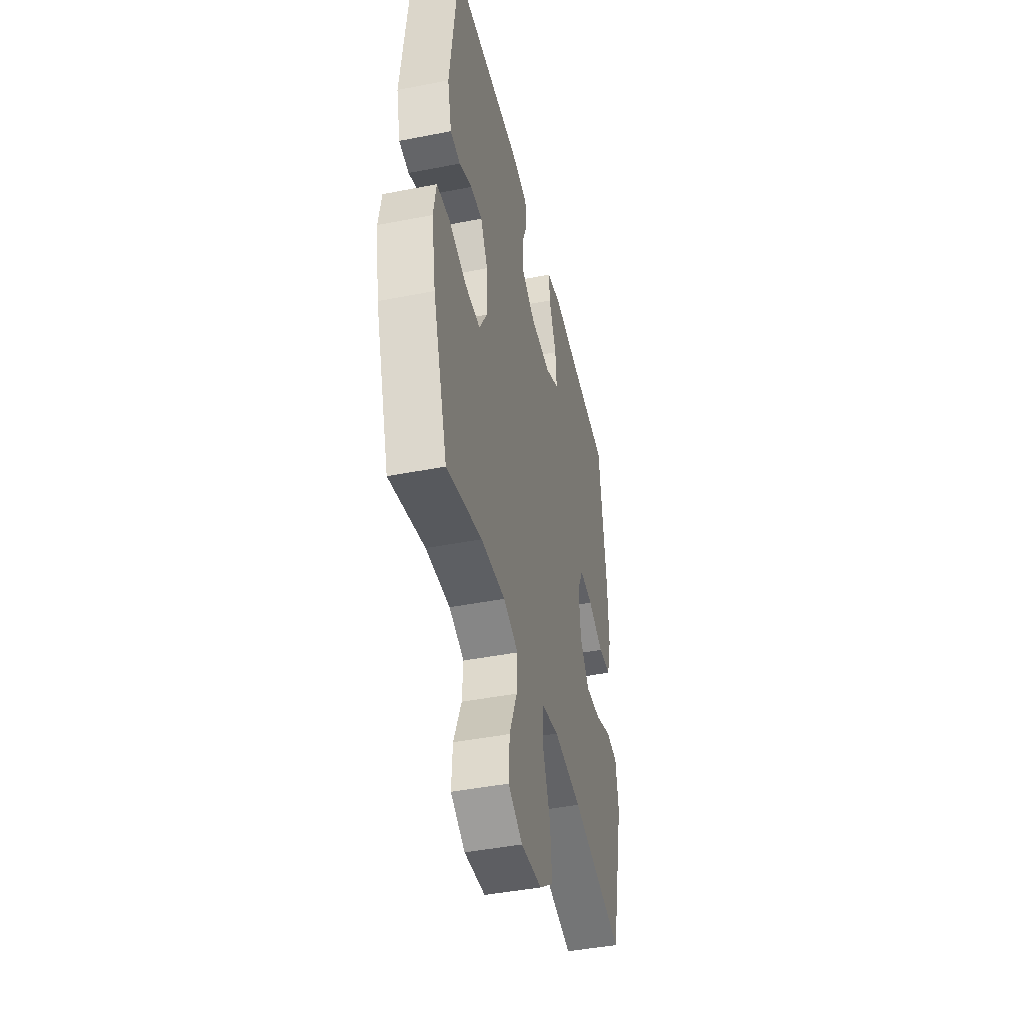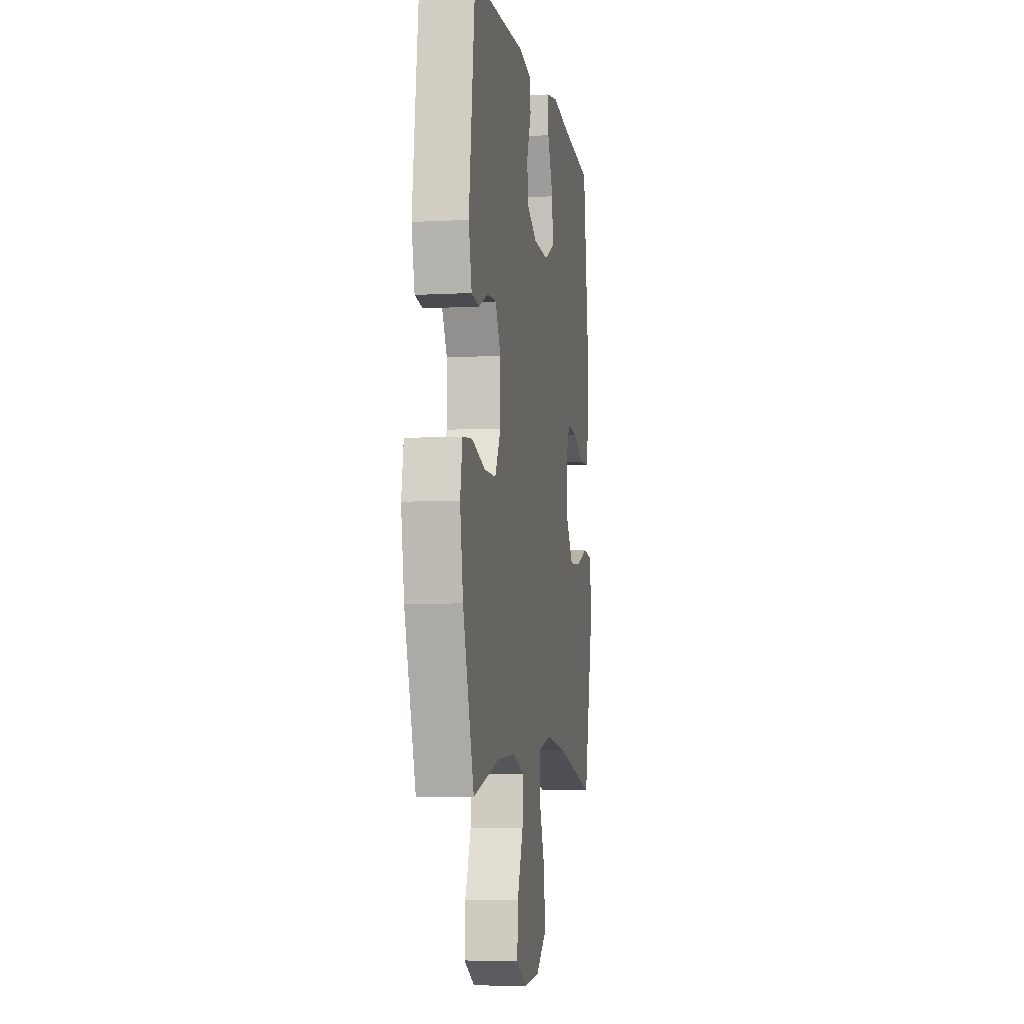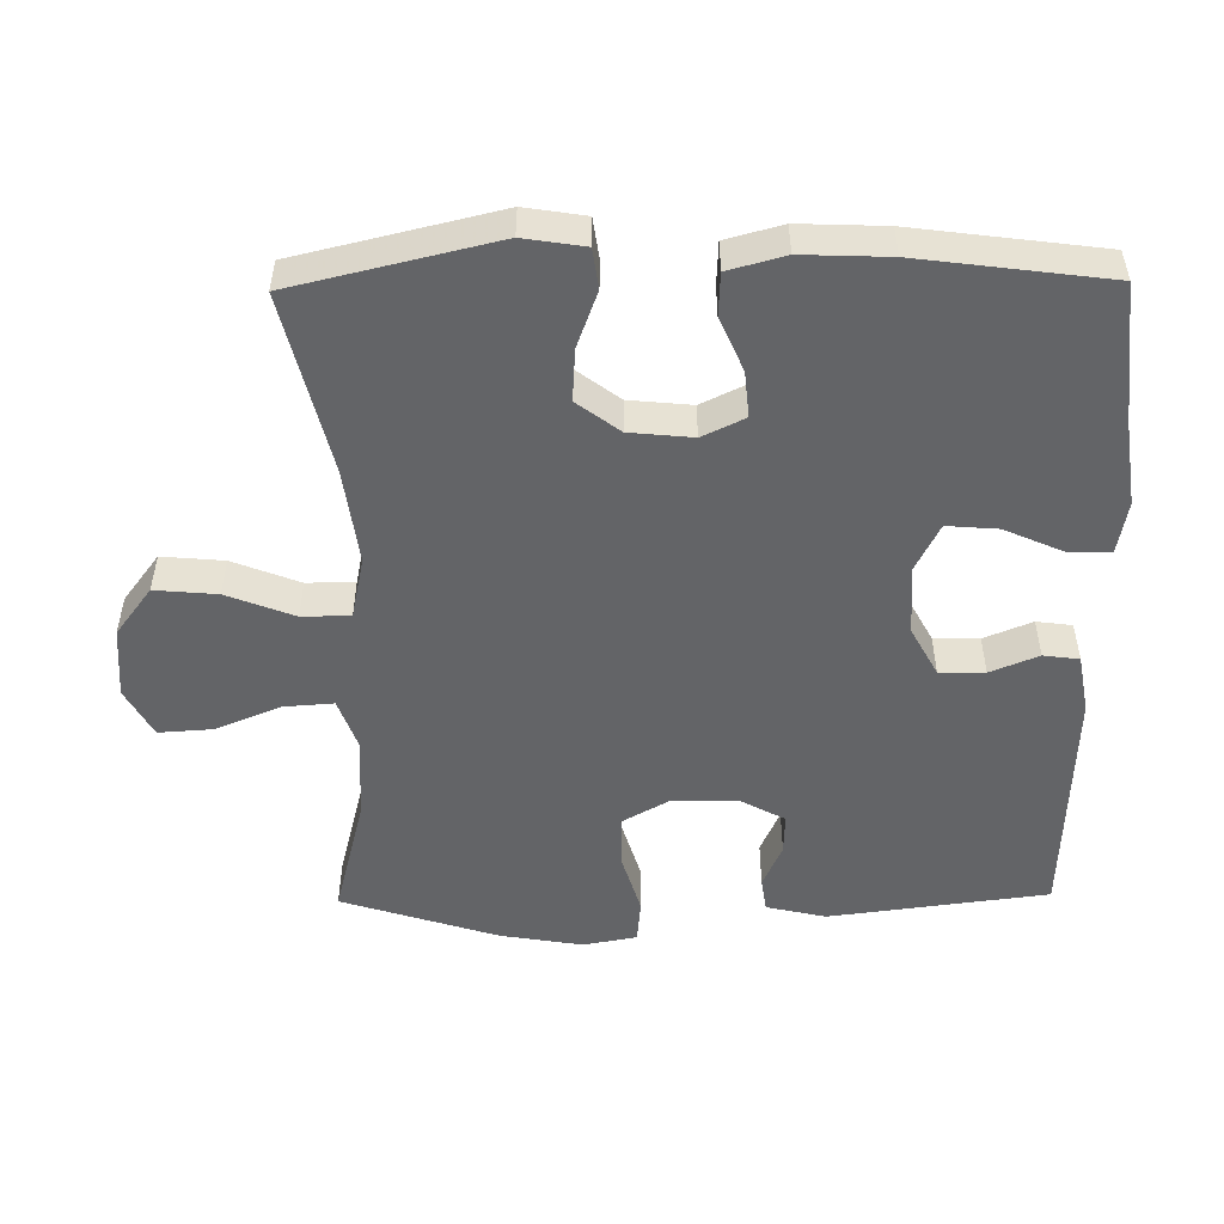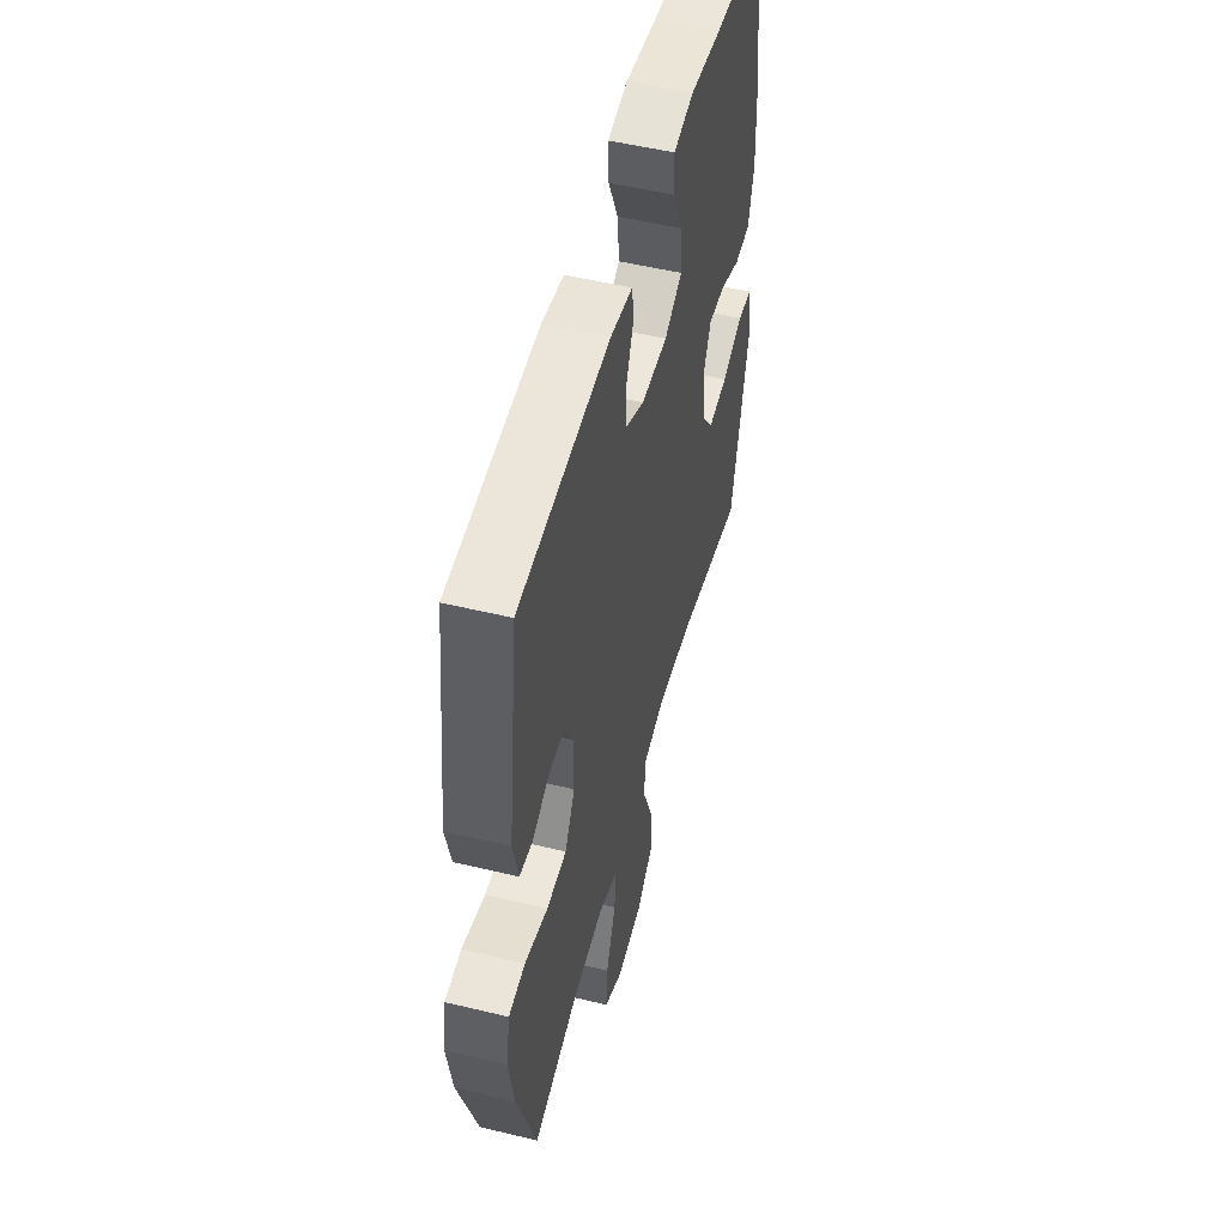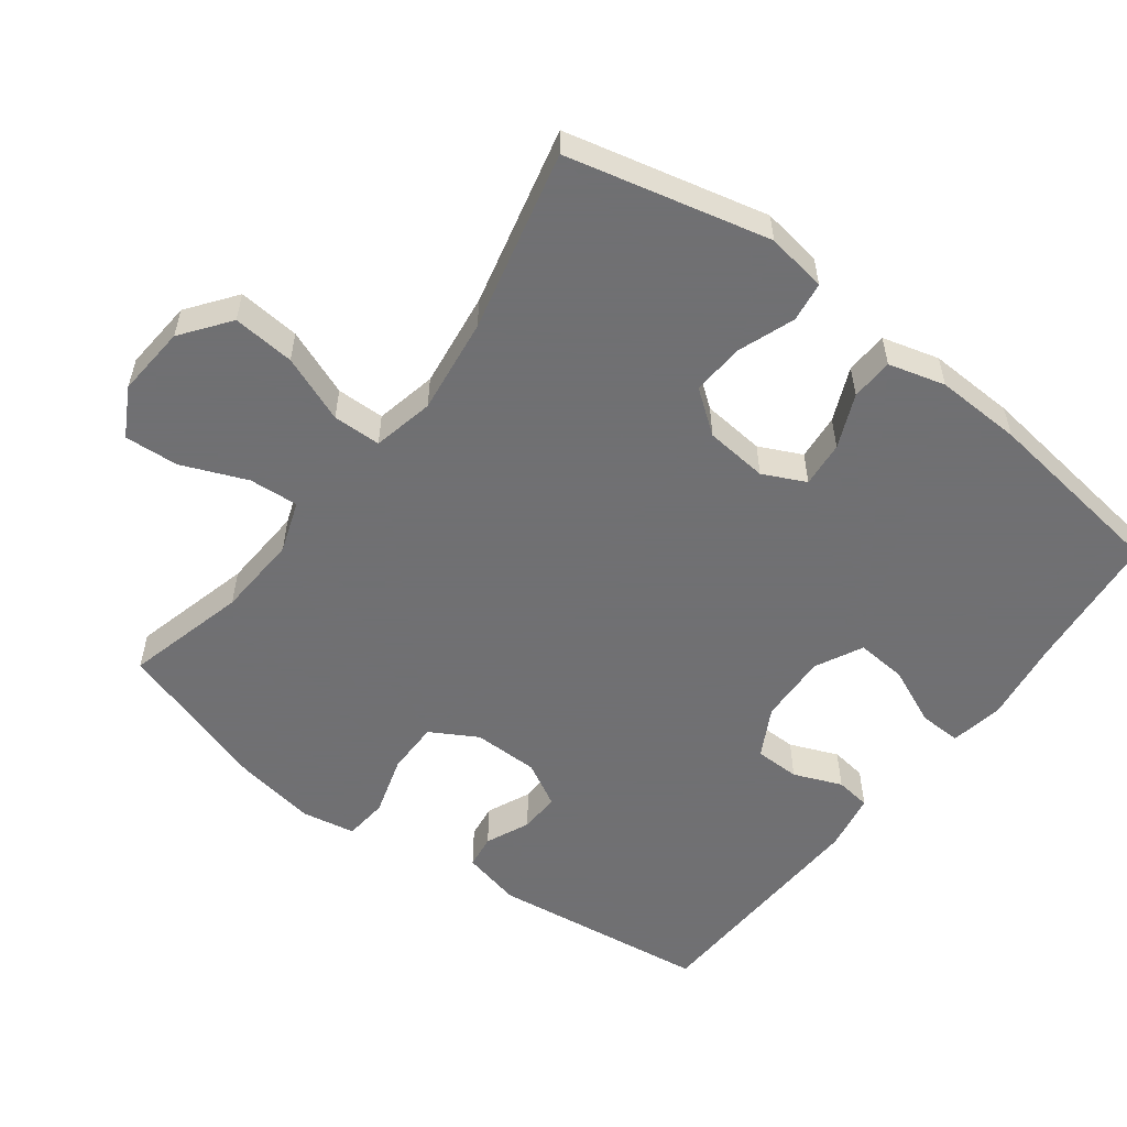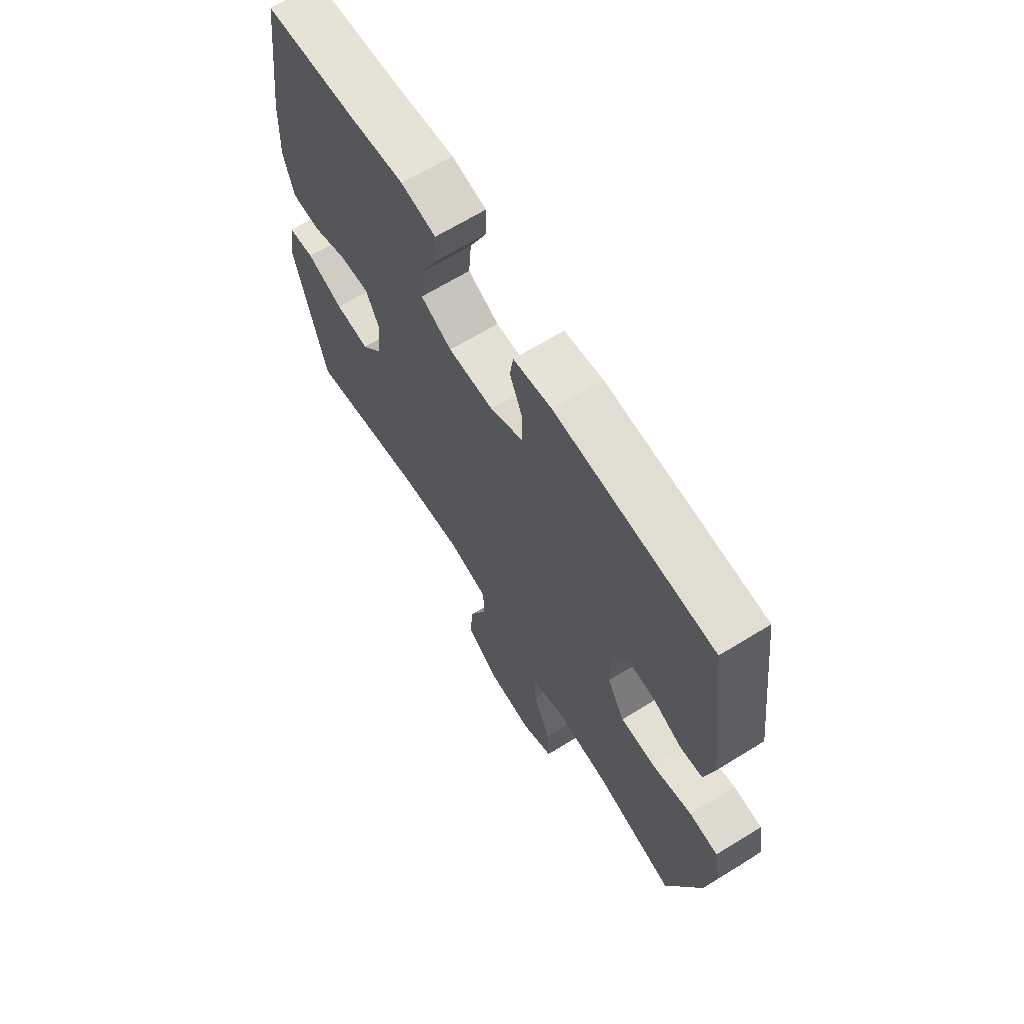
<metadata>
{"format":"obj","ext":"obj","renderer":"f3d","projection":"perspective","resolution":1024,"background":"white","views":[{"elev":-43.8,"azim":103.0,"up":"+Z"},{"elev":-6.2,"azim":99.4,"up":"+Z"},{"elev":-51.2,"azim":-89.2,"up":"+Y"},{"elev":52.0,"azim":104.6,"up":"+Z"},{"elev":-55.0,"azim":-127.0,"up":"+Y"},{"elev":66.7,"azim":58.3,"up":"+Z"}]}
</metadata>
<code>
v 0.5 0.07 0.5
v 0.54 0.07 0.186
v 0.52 0.07 0.101
v 0.471 0.07 0.094
v 0.408 0.07 0.122
v 0.35 0.07 0.124
v 0.315 0.07 0.06
v 0.314 0.07 -0.034
v 0.352 0.07 -0.101
v 0.428 0.07 -0.101
v 0.515 0.07 -0.075
v 0.578 0.07 -0.081
v 0.592 0.07 -0.158
v 0.572 0.07 -0.276
v 0.5 0.07 -0.5
v 0.326 0.07 -0.455
v 0.207 0.07 -0.448
v 0.133 0.07 -0.474
v 0.138 0.07 -0.545
v 0.176 0.07 -0.638
v 0.181 0.07 -0.716
v 0.111 0.07 -0.754
v 0.009 0.07 -0.746
v -0.06 0.07 -0.694
v -0.052 0.07 -0.605
v -0.014 0.07 -0.509
v -0.015 0.07 -0.44
v -0.103 0.07 -0.421
v -0.241 0.07 -0.439
v -0.5 0.07 -0.5
v -0.568 0.07 -0.211
v -0.554 0.07 -0.124
v -0.497 0.07 -0.116
v -0.416 0.07 -0.146
v -0.341 0.07 -0.151
v -0.295 0.07 -0.09
v -0.286 0.07 0
v -0.315 0.07 0.061
v -0.381 0.07 0.055
v -0.458 0.07 0.022
v -0.519 0.07 0.025
v -0.541 0.07 0.106
v -0.536 0.07 0.23
v -0.5 0.07 0.5
v -0.3 0.07 0.52
v -0.179 0.07 0.537
v -0.103 0.07 0.523
v -0.105 0.07 0.462
v -0.142 0.07 0.379
v -0.148 0.07 0.306
v -0.08 0.07 0.272
v 0.02 0.07 0.276
v 0.091 0.07 0.314
v 0.092 0.07 0.379
v 0.064 0.07 0.448
v 0.071 0.07 0.499
v 0.155 0.07 0.514
v 0.5 0 0.5
v 0.54 0 0.186
v 0.52 0 0.101
v 0.471 0 0.094
v 0.408 0 0.122
v 0.35 0 0.124
v 0.315 0 0.06
v 0.314 0 -0.034
v 0.352 0 -0.101
v 0.428 0 -0.101
v 0.515 0 -0.075
v 0.578 0 -0.081
v 0.592 0 -0.158
v 0.572 0 -0.276
v 0.5 0 -0.5
v 0.326 0 -0.455
v 0.207 0 -0.448
v 0.133 0 -0.474
v 0.138 0 -0.545
v 0.176 0 -0.638
v 0.181 0 -0.716
v 0.111 0 -0.754
v 0.009 0 -0.746
v -0.06 0 -0.694
v -0.052 0 -0.605
v -0.014 0 -0.509
v -0.015 0 -0.44
v -0.103 0 -0.421
v -0.241 0 -0.439
v -0.5 0 -0.5
v -0.568 0 -0.211
v -0.554 0 -0.124
v -0.497 0 -0.116
v -0.416 0 -0.146
v -0.341 0 -0.151
v -0.295 0 -0.09
v -0.286 0 0
v -0.315 0 0.061
v -0.381 0 0.055
v -0.458 0 0.022
v -0.519 0 0.025
v -0.541 0 0.106
v -0.536 0 0.23
v -0.5 0 0.5
v -0.3 0 0.52
v -0.179 0 0.537
v -0.103 0 0.523
v -0.105 0 0.462
v -0.142 0 0.379
v -0.148 0 0.306
v -0.08 0 0.272
v 0.02 0 0.276
v 0.091 0 0.314
v 0.092 0 0.379
v 0.064 0 0.448
v 0.071 0 0.499
v 0.155 0 0.514
f 3 4 5
f 2 3 5
f 1 2 5
f 57 1 5
f 56 57 5
f 55 56 5
f 54 55 5
f 53 54 5 6
f 52 53 6 7
f 51 52 7 8
f 50 51 8 9
f 47 48 49
f 46 47 49
f 45 46 49
f 45 49 50
f 44 45 50
f 43 44 50
f 42 43 50
f 41 42 50
f 40 41 50
f 39 40 50
f 38 39 50
f 37 38 50 9
f 32 33 34
f 31 32 34
f 30 31 34
f 29 30 34
f 28 29 34 35
f 27 28 35 36
f 24 25 26
f 23 24 26
f 22 23 26
f 21 22 26
f 20 21 26
f 19 20 26
f 18 19 26 27
f 36 37 9
f 27 36 9
f 18 27 9
f 17 18 9
f 14 15 16
f 13 14 16
f 12 13 16
f 11 12 16
f 10 11 16
f 9 10 16 17
f 62 61 60
f 62 60 59
f 62 59 58
f 62 58 114
f 62 114 113
f 62 113 112
f 62 112 111
f 63 62 111 110
f 64 63 110 109
f 65 64 109 108
f 66 65 108 107
f 106 105 104
f 106 104 103
f 106 103 102
f 107 106 102
f 107 102 101
f 107 101 100
f 107 100 99
f 107 99 98
f 107 98 97
f 107 97 96
f 107 96 95
f 66 107 95 94
f 91 90 89
f 91 89 88
f 91 88 87
f 91 87 86
f 92 91 86 85
f 93 92 85 84
f 83 82 81
f 83 81 80
f 83 80 79
f 83 79 78
f 83 78 77
f 83 77 76
f 84 83 76 75
f 66 94 93
f 66 93 84
f 66 84 75
f 66 75 74
f 73 72 71
f 73 71 70
f 73 70 69
f 73 69 68
f 73 68 67
f 74 73 67 66
f 1 58 59 2
f 2 59 60 3
f 3 60 61 4
f 4 61 62 5
f 5 62 63 6
f 6 63 64 7
f 7 64 65 8
f 8 65 66 9
f 9 66 67 10
f 10 67 68 11
f 11 68 69 12
f 12 69 70 13
f 13 70 71 14
f 14 71 72 15
f 15 72 73 16
f 16 73 74 17
f 17 74 75 18
f 18 75 76 19
f 19 76 77 20
f 20 77 78 21
f 21 78 79 22
f 22 79 80 23
f 23 80 81 24
f 24 81 82 25
f 25 82 83 26
f 26 83 84 27
f 27 84 85 28
f 28 85 86 29
f 29 86 87 30
f 30 87 88 31
f 31 88 89 32
f 32 89 90 33
f 33 90 91 34
f 34 91 92 35
f 35 92 93 36
f 36 93 94 37
f 37 94 95 38
f 38 95 96 39
f 39 96 97 40
f 40 97 98 41
f 41 98 99 42
f 42 99 100 43
f 43 100 101 44
f 44 101 102 45
f 45 102 103 46
f 46 103 104 47
f 47 104 105 48
f 48 105 106 49
f 49 106 107 50
f 50 107 108 51
f 51 108 109 52
f 52 109 110 53
f 53 110 111 54
f 54 111 112 55
f 55 112 113 56
f 56 113 114 57
f 57 114 58 1

</code>
